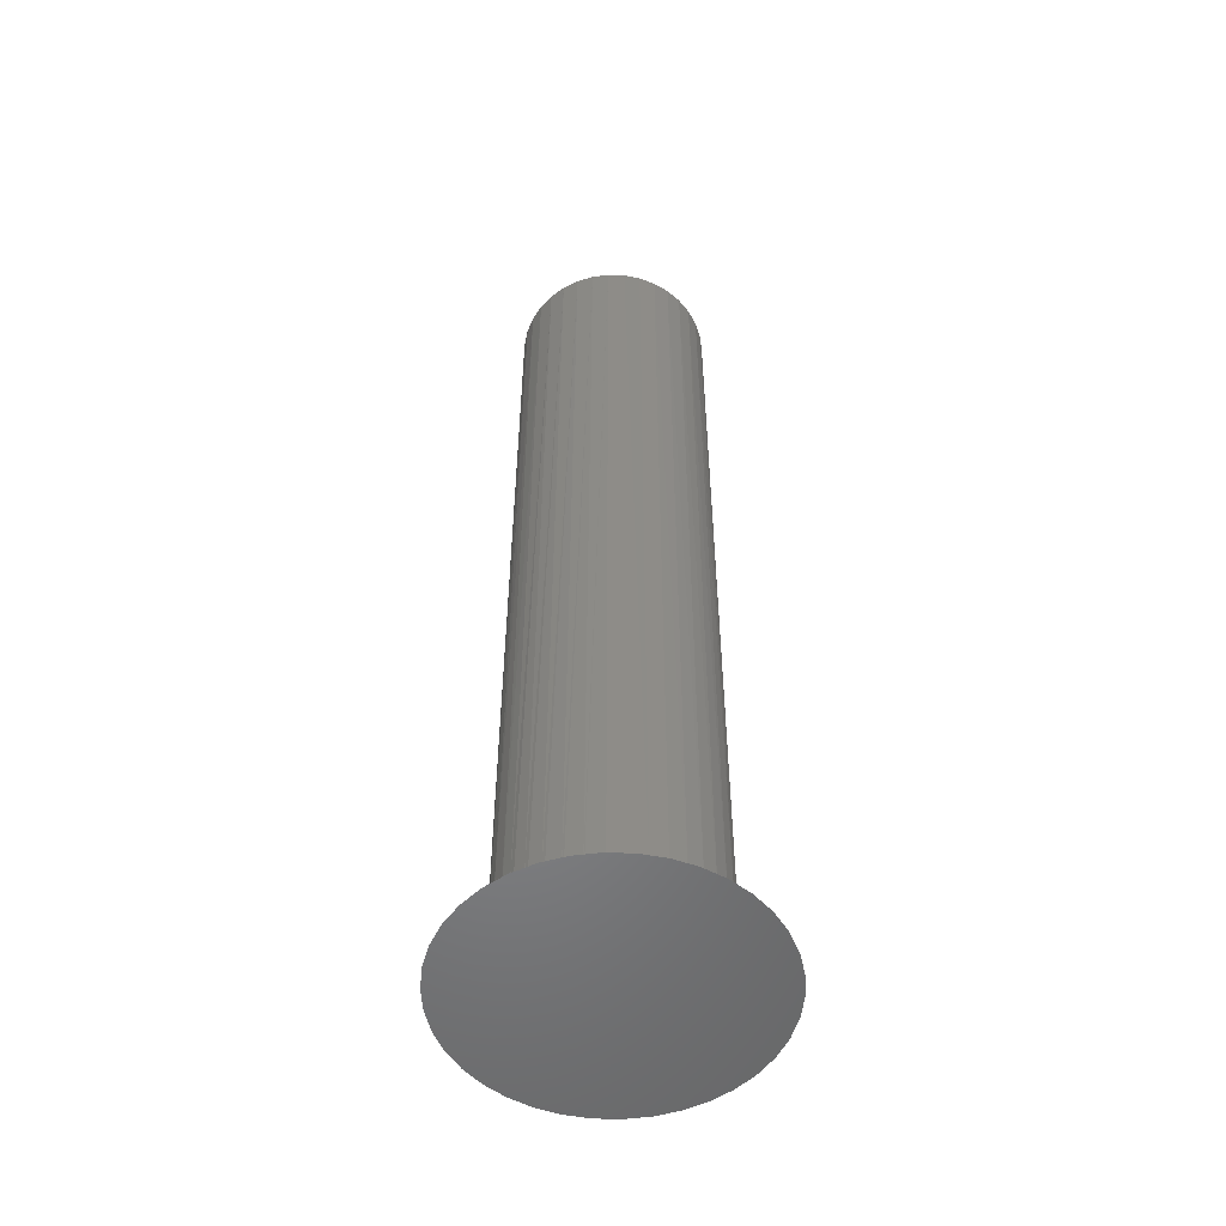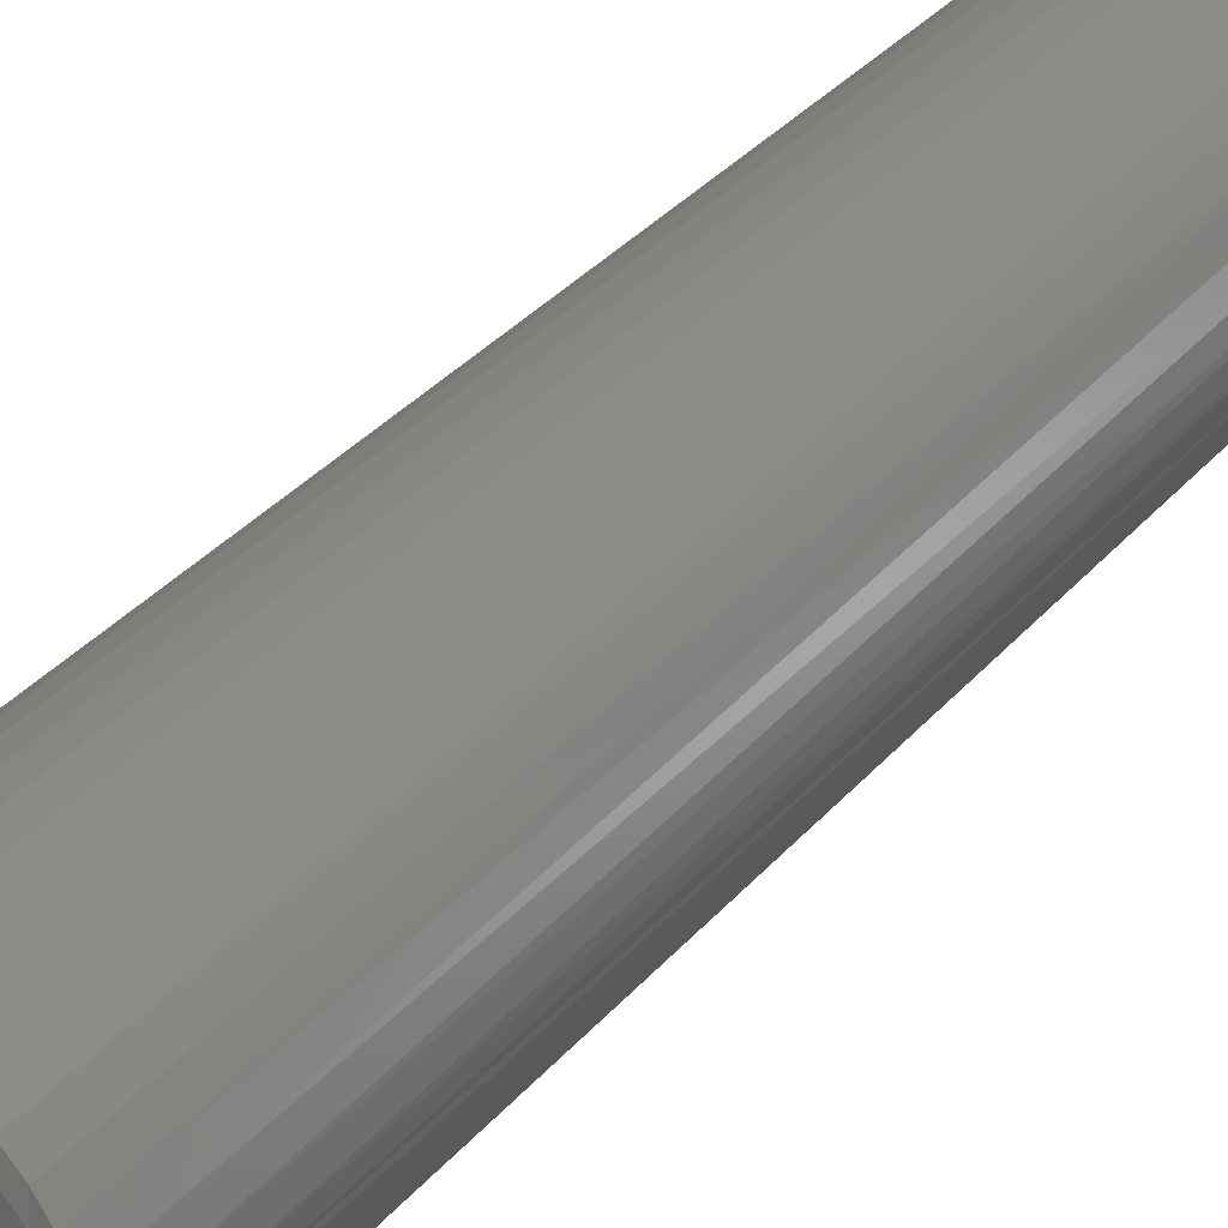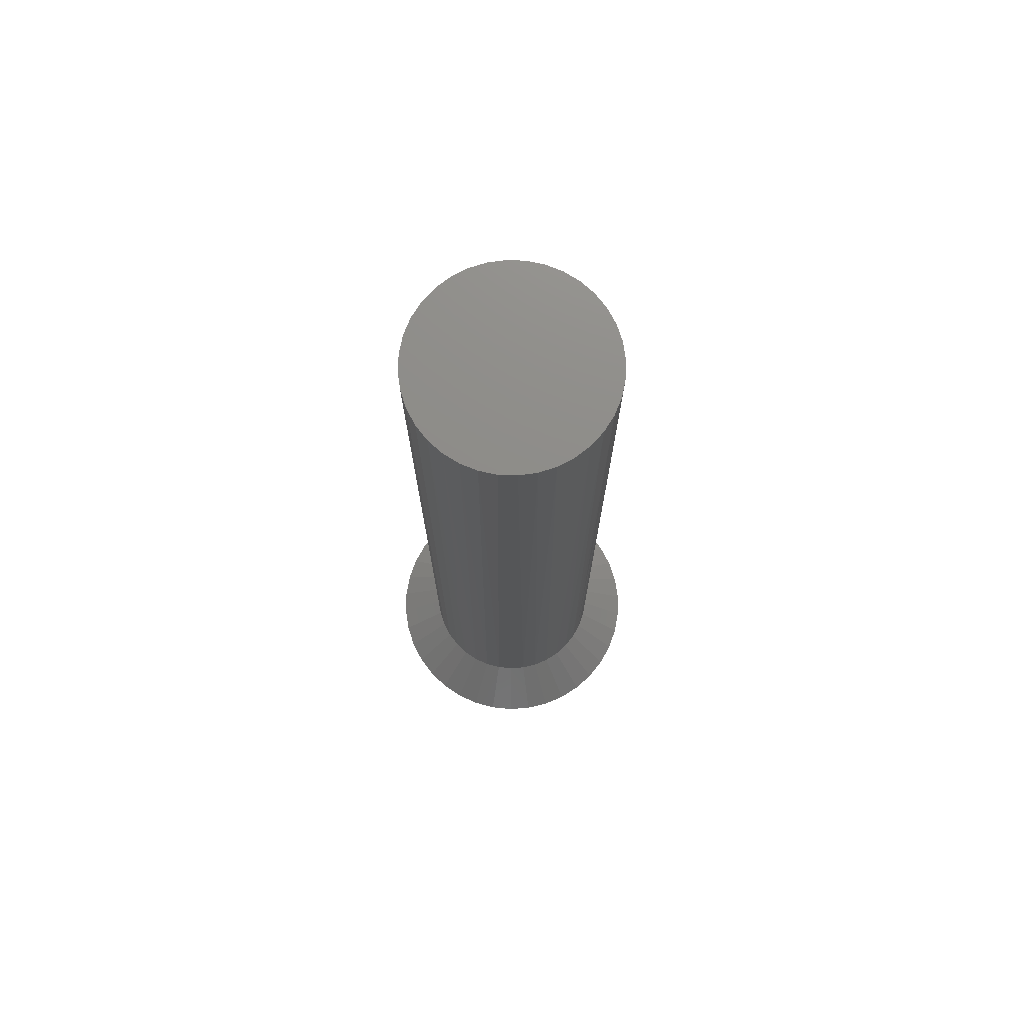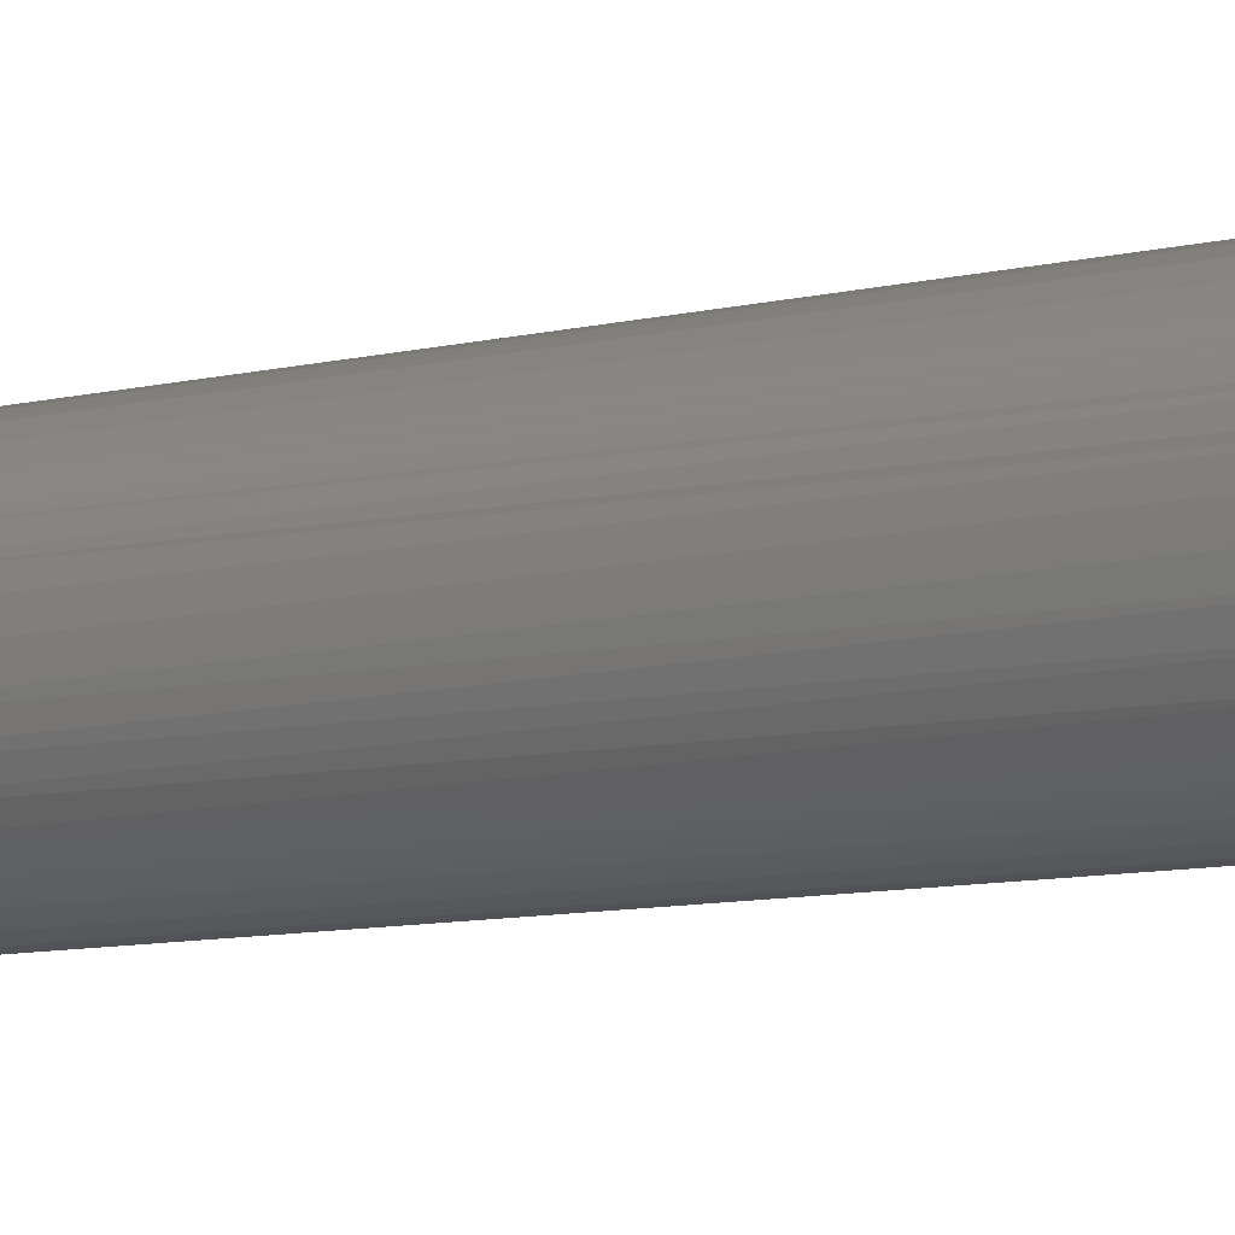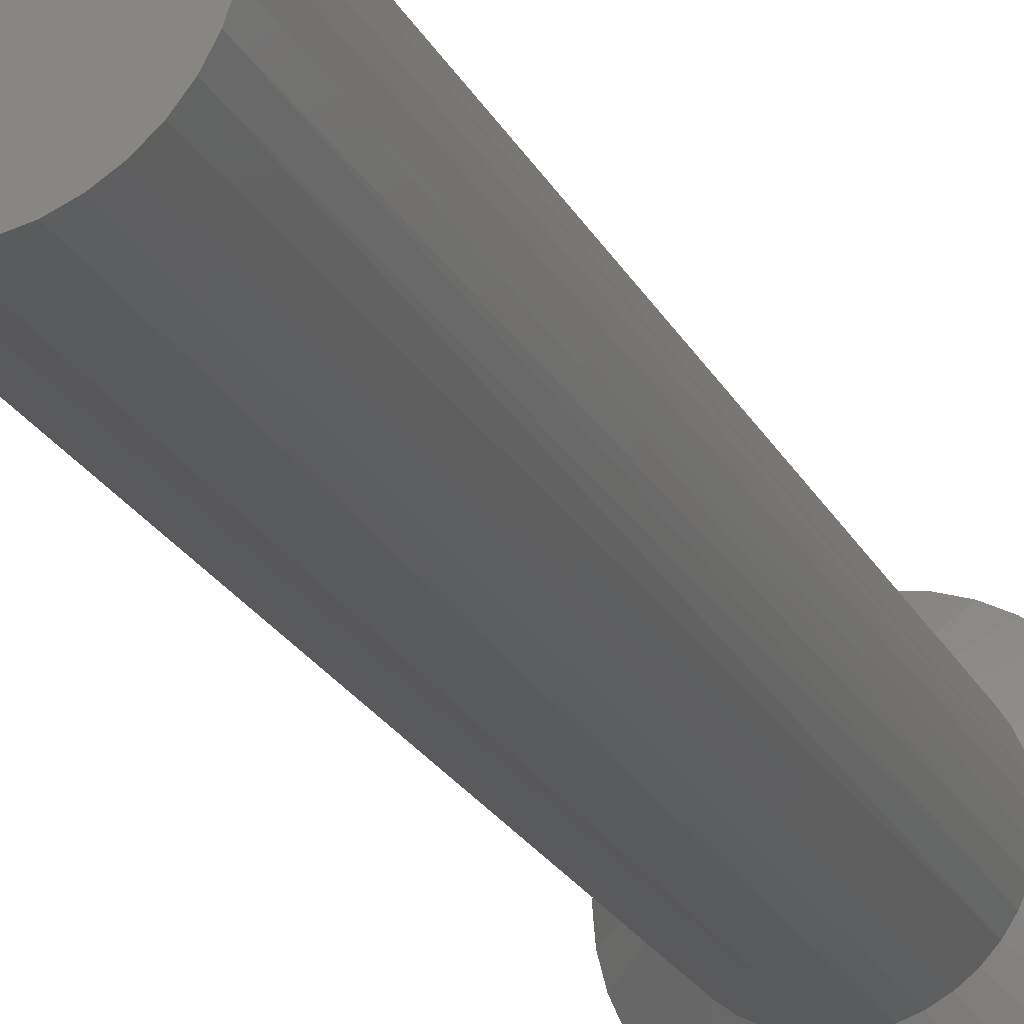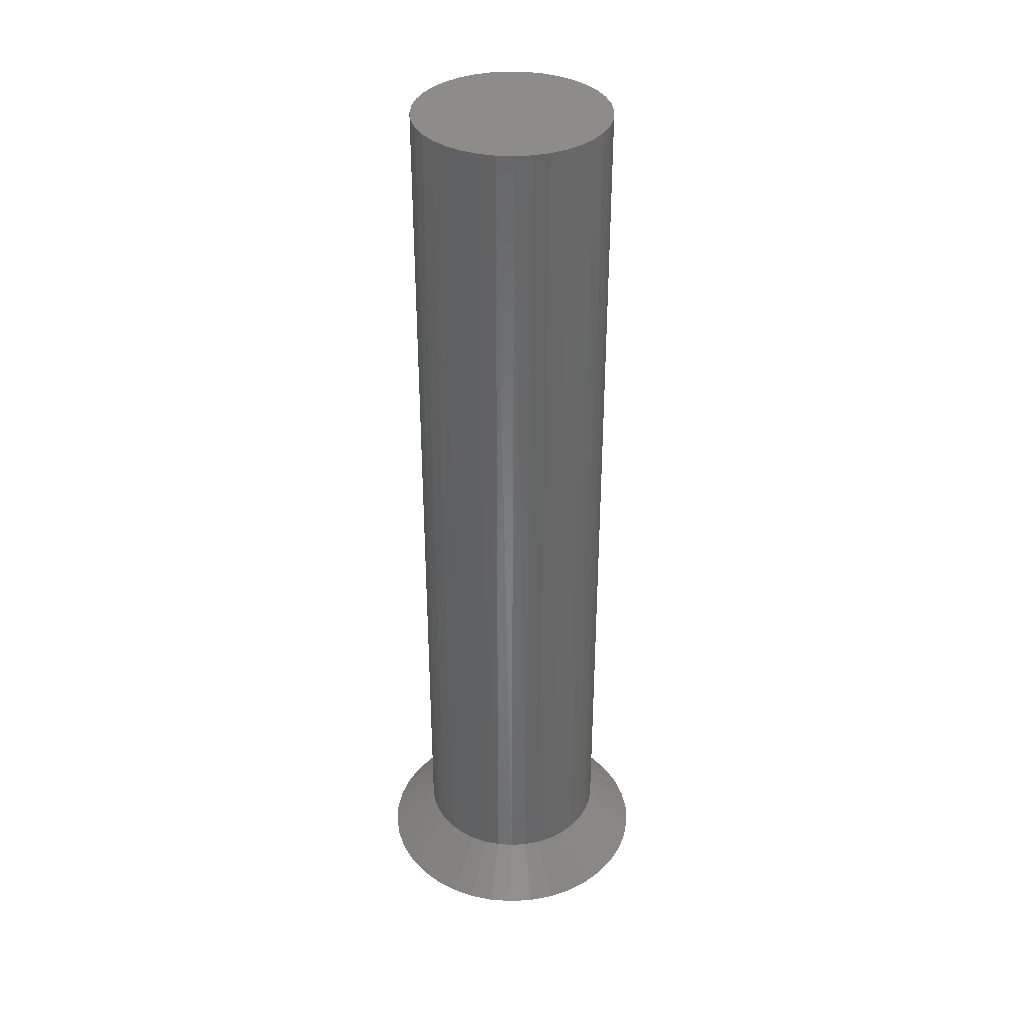
<metadata>
{"format":"stl","ext":"stl","renderer":"f3d","projection":"perspective","resolution":1024,"background":"white","views":[{"elev":-52.9,"azim":-30.2,"up":"+Y"},{"elev":31.0,"azim":31.9,"up":"+Z"},{"elev":74.7,"azim":-146.1,"up":"+Y"},{"elev":-9.2,"azim":-57.0,"up":"+Z"},{"elev":-23.2,"azim":-158.4,"up":"+Z"},{"elev":36.3,"azim":175.6,"up":"+Y"}]}
</metadata>
<code>
# stl→obj: 139 verts, 288 faces
v 261.5 154.8 120.9
v 261.9 177.8 121.2
v 261.5 177.8 120.9
v 261.3 154.8 120.6
v 261.2 154.8 120.6
v 261.2 177.8 120.6
v 261 154.8 120.3
v 261 154.8 120.2
v 261 177.8 120.2
v 260.9 154.8 119.9
v 260.8 154.8 119.8
v 260.8 177.8 119.8
v 260.8 154.8 119.5
v 260.8 154.8 119.4
v 260.7 177.8 119.4
v 260.7 154.8 119.1
v 260.7 177.8 119
v 260.7 154.8 119
v 260.8 154.8 118.7
v 260.8 177.8 118.5
v 260.8 154.8 118.5
v 260.9 154.8 118.3
v 260.9 177.8 118.1
v 260.9 154.8 118.1
v 261 154.8 117.9
v 261.1 177.8 117.7
v 261.1 154.8 117.7
v 261.3 154.8 117.6
v 261.4 177.8 117.4
v 261.4 154.8 117.4
v 261.5 154.8 117.3
v 261.7 177.8 117.1
v 261.7 154.8 117.1
v 261.9 154.8 117
v 262.1 177.8 116.9
v 262.1 154.8 116.9
v 262.2 154.8 116.8
v 262.5 177.8 116.7
v 262.5 154.8 116.7
v 262.6 154.8 116.7
v 262.9 177.8 116.6
v 262.9 154.8 116.6
v 263 154.8 116.6
v 263.4 177.8 116.6
v 263.4 154.8 116.6
v 263.8 177.8 116.7
v 263.8 154.8 116.7
v 264.2 177.8 116.8
v 264.2 154.8 116.8
v 264.6 177.8 117
v 264.6 154.8 117
v 264.9 177.8 117.3
v 265.2 177.8 117.6
v 265.2 154.8 117.6
v 264.9 154.8 117.3
v 265.5 177.8 118
v 265.6 177.8 118.4
v 265.6 154.8 118.4
v 265.6 154.8 118.3
v 265.5 154.8 118
v 265.4 154.8 117.9
v 265.7 177.8 119.2
v 265.7 154.8 119.1
v 265.7 177.8 118.8
v 265.7 154.8 118.8
v 265.7 154.8 118.7
v 265.7 177.8 119.7
v 265.7 154.8 119.5
v 265.7 154.8 119.2
v 265.5 177.8 120.1
v 265.6 154.8 119.9
v 265.7 154.8 119.7
v 265.3 177.8 120.5
v 265.4 154.8 120.3
v 265.5 154.8 120.1
v 265.1 177.8 120.8
v 265.2 154.8 120.6
v 265.3 154.8 120.5
v 264.7 177.8 121.1
v 264.9 154.8 120.9
v 265 154.8 120.8
v 264.4 177.8 121.3
v 264.6 154.8 121.2
v 264.7 154.8 121.1
v 264 177.8 121.5
v 264.2 154.8 121.4
v 264.4 154.8 121.3
v 263.5 177.8 121.6
v 263.8 154.8 121.5
v 264 154.8 121.5
v 263.1 177.8 121.6
v 263.4 154.8 121.6
v 263.5 154.8 121.6
v 262.7 177.8 121.5
v 263 154.8 121.6
v 263.1 154.8 121.6
v 262.2 177.8 121.4
v 262.6 154.8 121.5
v 262.7 154.8 121.5
v 261.9 154.8 121.2
v 262.2 154.8 121.4
v 264.7 153.6 122.5
v 261.7 153.6 115.7
v 262.3 153.6 115.5
v 261.2 153.6 122.2
v 260.7 153.6 121.8
v 264.1 153.6 122.7
v 263.5 153.6 122.8
v 262.9 153.6 122.8
v 262.9 153.6 115.4
v 263.5 153.6 115.4
v 264.1 153.6 115.5
v 266.7 153.6 117.9
v 266.9 153.6 118.5
v 262.3 153.6 122.7
v 261.7 153.6 122.5
v 260 153.6 120.9
v 259.7 153.6 120.3
v 259.7 153.6 117.9
v 259.6 153.6 119.7
v 259.6 153.6 118.5
v 259.5 153.6 119.1
v 260 153.6 117.3
v 260.3 153.6 116.8
v 260.7 153.6 116.4
v 264.7 153.6 115.7
v 265.3 153.6 116
v 265.7 153.6 116.4
v 266.2 153.6 116.8
v 266.5 153.6 117.3
v 260.3 153.6 121.4
v 261.2 153.6 116
v 266.9 153.6 119.1
v 266.9 153.6 119.7
v 265.3 153.6 122.2
v 266.5 153.6 120.9
v 266.2 153.6 121.4
v 265.7 153.6 121.8
v 266.7 153.6 120.3
f 1 2 1
f 1 2 3
f 1 3 4
f 4 3 5
f 5 3 6
f 5 6 7
f 7 6 8
f 8 6 9
f 8 9 10
f 10 9 11
f 11 9 12
f 11 12 13
f 13 12 14
f 14 12 15
f 14 15 16
f 16 15 17
f 16 17 18
f 18 17 19
f 19 17 20
f 19 20 21
f 21 20 22
f 22 20 23
f 22 23 24
f 24 23 25
f 25 23 26
f 25 26 27
f 27 26 28
f 28 26 29
f 28 29 30
f 30 29 31
f 31 29 32
f 31 32 33
f 33 32 34
f 34 32 35
f 34 35 36
f 36 35 37
f 37 35 38
f 37 38 39
f 39 38 40
f 40 38 41
f 40 41 42
f 42 41 43
f 43 41 44
f 43 44 45
f 45 44 45
f 45 44 46
f 45 46 47
f 47 46 47
f 47 46 48
f 47 48 49
f 49 48 49
f 49 48 50
f 49 50 51
f 52 53 54
f 54 54 52
f 52 54 55
f 52 55 50
f 50 55 55
f 50 55 51
f 56 57 58
f 58 59 56
f 56 59 60
f 56 60 53
f 53 60 61
f 53 61 54
f 62 63 64
f 64 63 65
f 64 65 57
f 57 65 66
f 57 66 58
f 67 68 62
f 62 68 69
f 62 69 63
f 70 71 67
f 67 71 72
f 67 72 68
f 73 74 70
f 70 74 75
f 70 75 71
f 76 77 73
f 73 77 78
f 73 78 74
f 79 80 76
f 76 80 81
f 76 81 77
f 82 83 79
f 79 83 84
f 79 84 80
f 85 86 82
f 82 86 87
f 82 87 83
f 88 89 85
f 85 89 90
f 85 90 86
f 91 92 88
f 88 92 93
f 88 93 89
f 94 95 91
f 91 95 96
f 91 96 92
f 97 98 94
f 94 98 99
f 94 99 95
f 1 100 2
f 2 100 101
f 2 101 97
f 97 101 101
f 97 101 98
f 73 70 29
f 9 6 76
f 23 20 76
f 76 20 17
f 73 29 76
f 76 29 26
f 76 26 23
f 17 15 76
f 76 15 12
f 76 12 9
f 70 67 29
f 29 67 62
f 29 62 64
f 64 57 29
f 29 57 56
f 29 56 53
f 6 3 76
f 76 3 2
f 76 2 97
f 97 94 76
f 76 94 91
f 76 91 88
f 53 52 29
f 29 52 50
f 29 50 48
f 48 46 29
f 29 46 44
f 29 44 41
f 88 85 76
f 76 85 82
f 76 82 79
f 41 38 29
f 29 38 35
f 29 35 32
f 102 103 104
f 105 106 103
f 102 107 103
f 103 107 108
f 103 108 109
f 104 110 102
f 102 110 111
f 102 111 112
f 102 113 114
f 109 115 103
f 103 115 116
f 103 116 105
f 117 118 119
f 119 118 120
f 119 120 121
f 121 120 122
f 119 123 117
f 117 123 124
f 117 124 125
f 112 126 102
f 102 126 127
f 102 127 128
f 128 129 102
f 102 129 130
f 102 130 113
f 106 131 103
f 103 131 117
f 103 117 132
f 132 117 125
f 114 133 102
f 102 133 134
f 102 134 135
f 136 137 138
f 135 134 138
f 138 134 139
f 138 139 136
f 47 112 111
f 110 45 111
f 111 45 45
f 111 45 47
f 104 42 110
f 110 42 43
f 110 43 45
f 103 39 104
f 104 39 40
f 104 40 42
f 132 36 103
f 103 36 37
f 103 37 39
f 125 33 132
f 132 33 34
f 132 34 36
f 124 30 125
f 125 30 31
f 125 31 33
f 123 27 124
f 124 27 28
f 124 28 30
f 119 24 123
f 123 24 25
f 123 25 27
f 121 21 119
f 119 21 22
f 119 22 24
f 122 18 121
f 121 18 19
f 121 19 21
f 120 14 122
f 122 14 16
f 122 16 18
f 118 11 120
f 120 11 13
f 120 13 14
f 117 8 118
f 118 8 10
f 118 10 11
f 131 5 117
f 117 5 7
f 117 7 8
f 106 1 131
f 131 1 4
f 131 4 5
f 115 101 116
f 116 101 101
f 116 101 105
f 105 101 100
f 105 100 106
f 106 100 1
f 106 1 1
f 109 99 115
f 115 99 98
f 115 98 101
f 108 96 109
f 109 96 95
f 109 95 99
f 107 93 108
f 108 93 92
f 108 92 96
f 102 90 107
f 107 90 89
f 107 89 93
f 135 87 102
f 102 87 86
f 102 86 90
f 138 84 135
f 135 84 83
f 135 83 87
f 137 81 138
f 138 81 80
f 138 80 84
f 136 78 137
f 137 78 77
f 137 77 81
f 139 75 136
f 136 75 74
f 136 74 78
f 134 72 139
f 139 72 71
f 139 71 75
f 133 69 134
f 134 69 68
f 134 68 72
f 114 65 133
f 133 65 63
f 133 63 69
f 113 58 114
f 114 58 66
f 114 66 65
f 130 60 113
f 113 60 59
f 113 59 58
f 129 54 130
f 130 54 61
f 130 61 60
f 128 55 129
f 129 55 54
f 129 54 54
f 47 47 112
f 112 47 49
f 112 49 126
f 126 49 49
f 126 49 127
f 127 49 51
f 127 51 128
f 128 51 55
f 128 55 55

</code>
